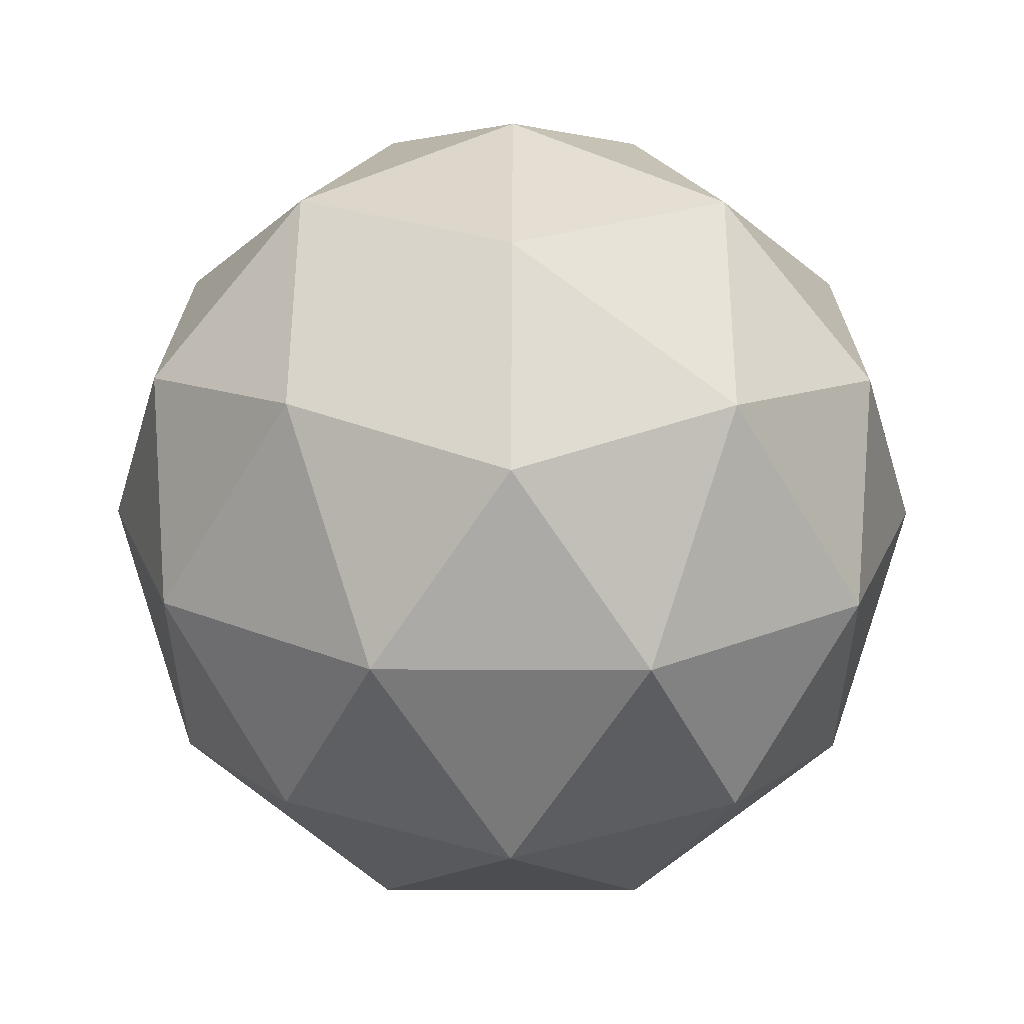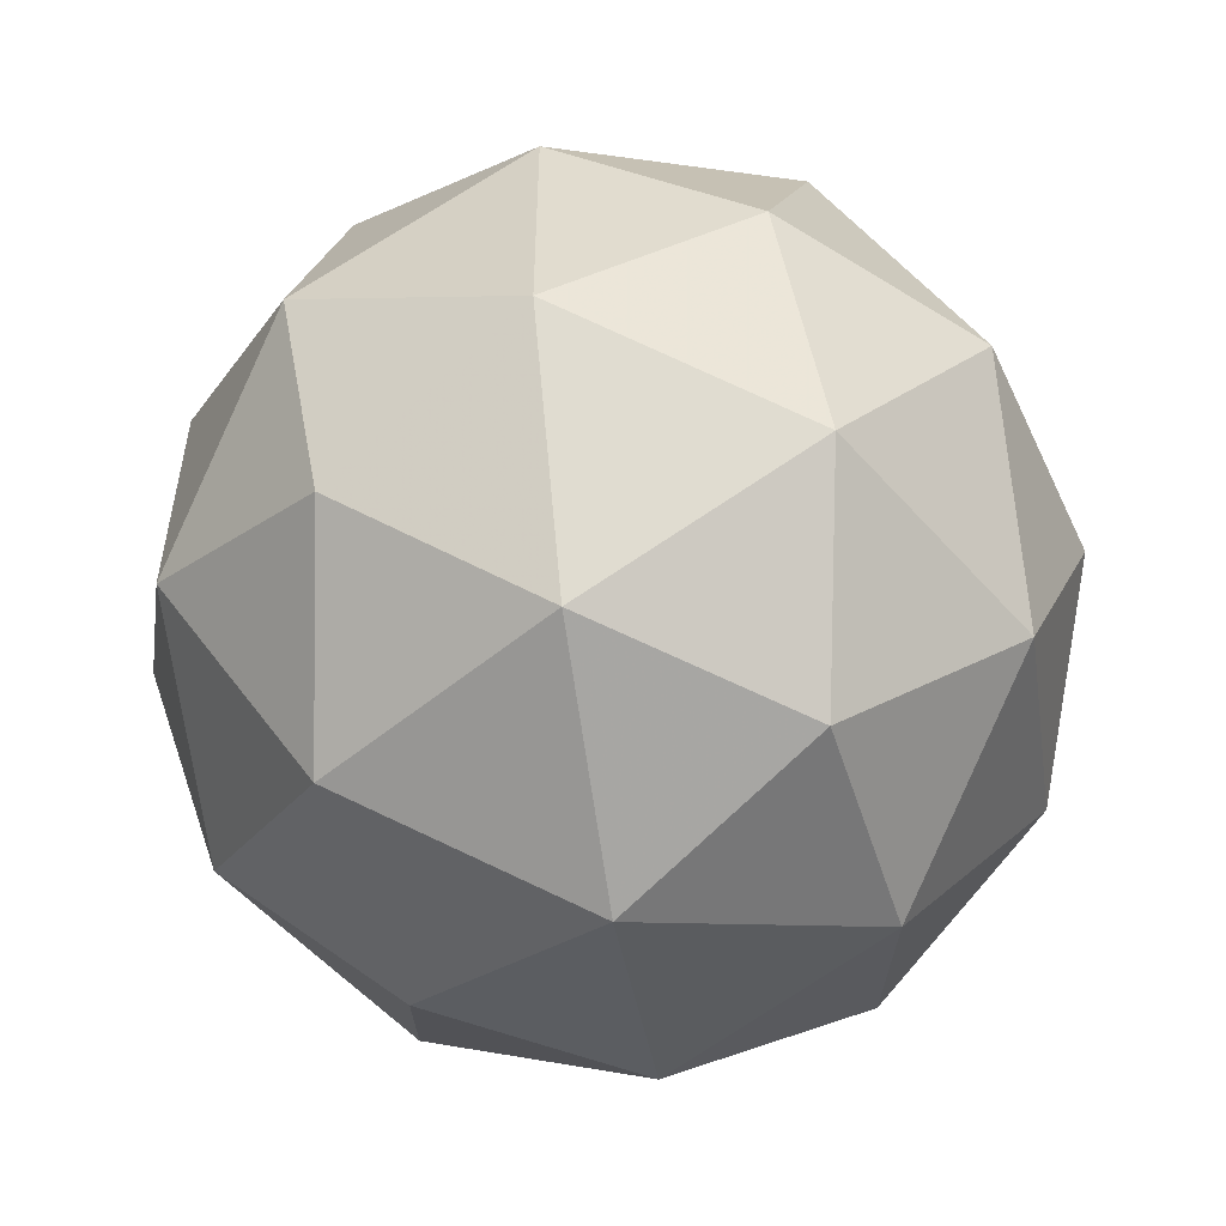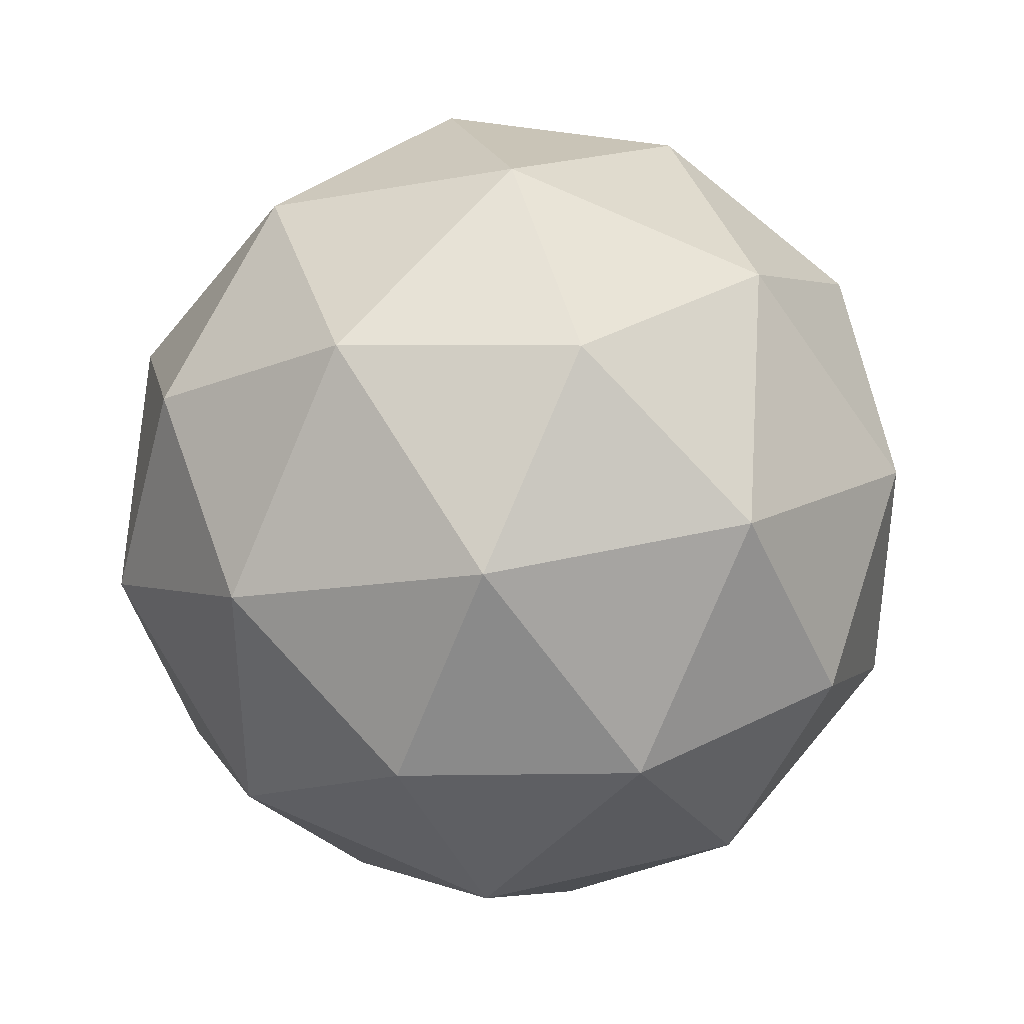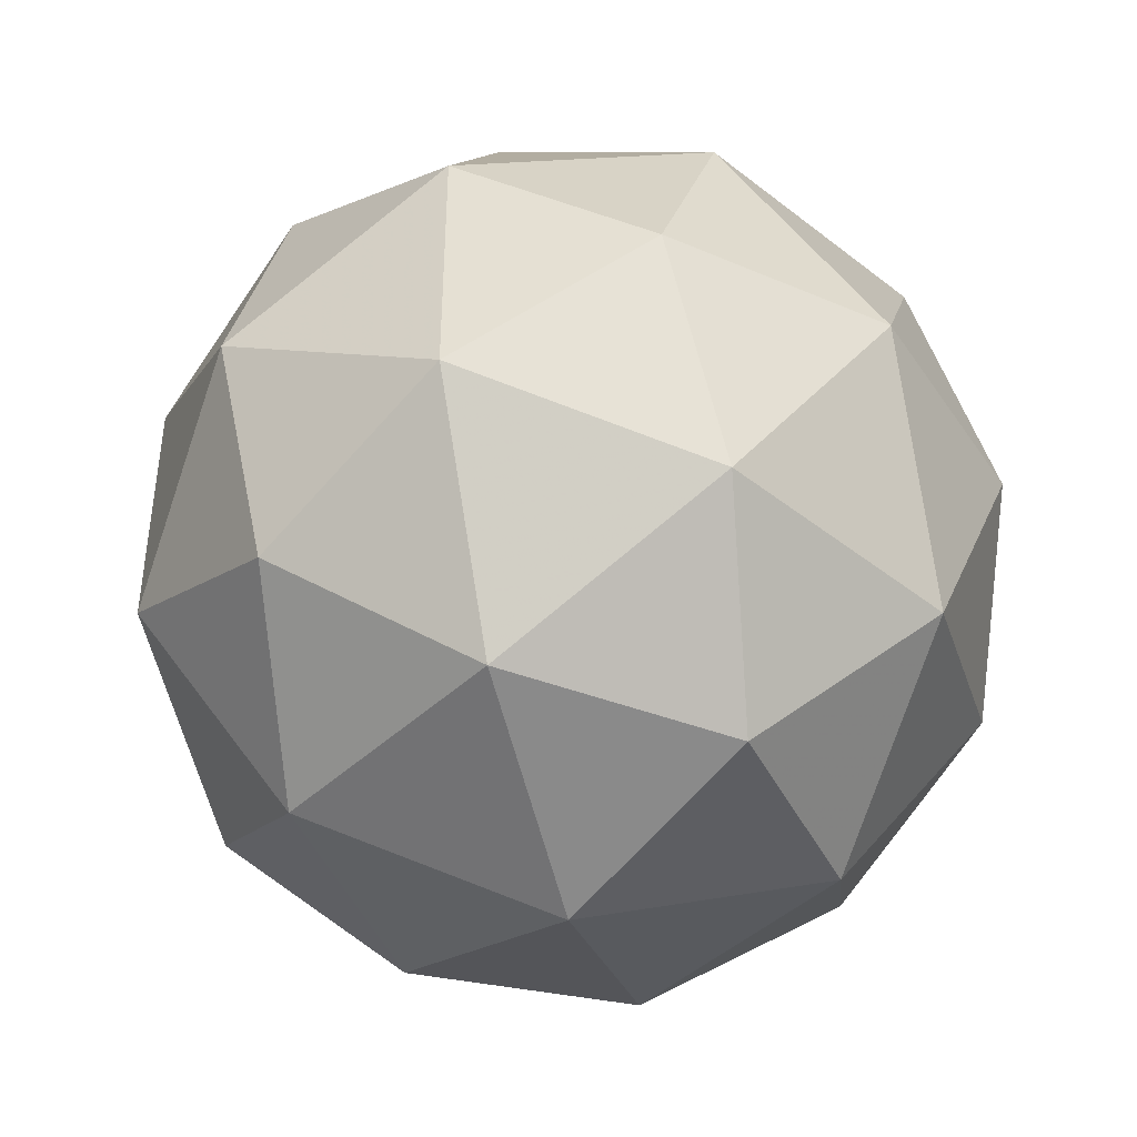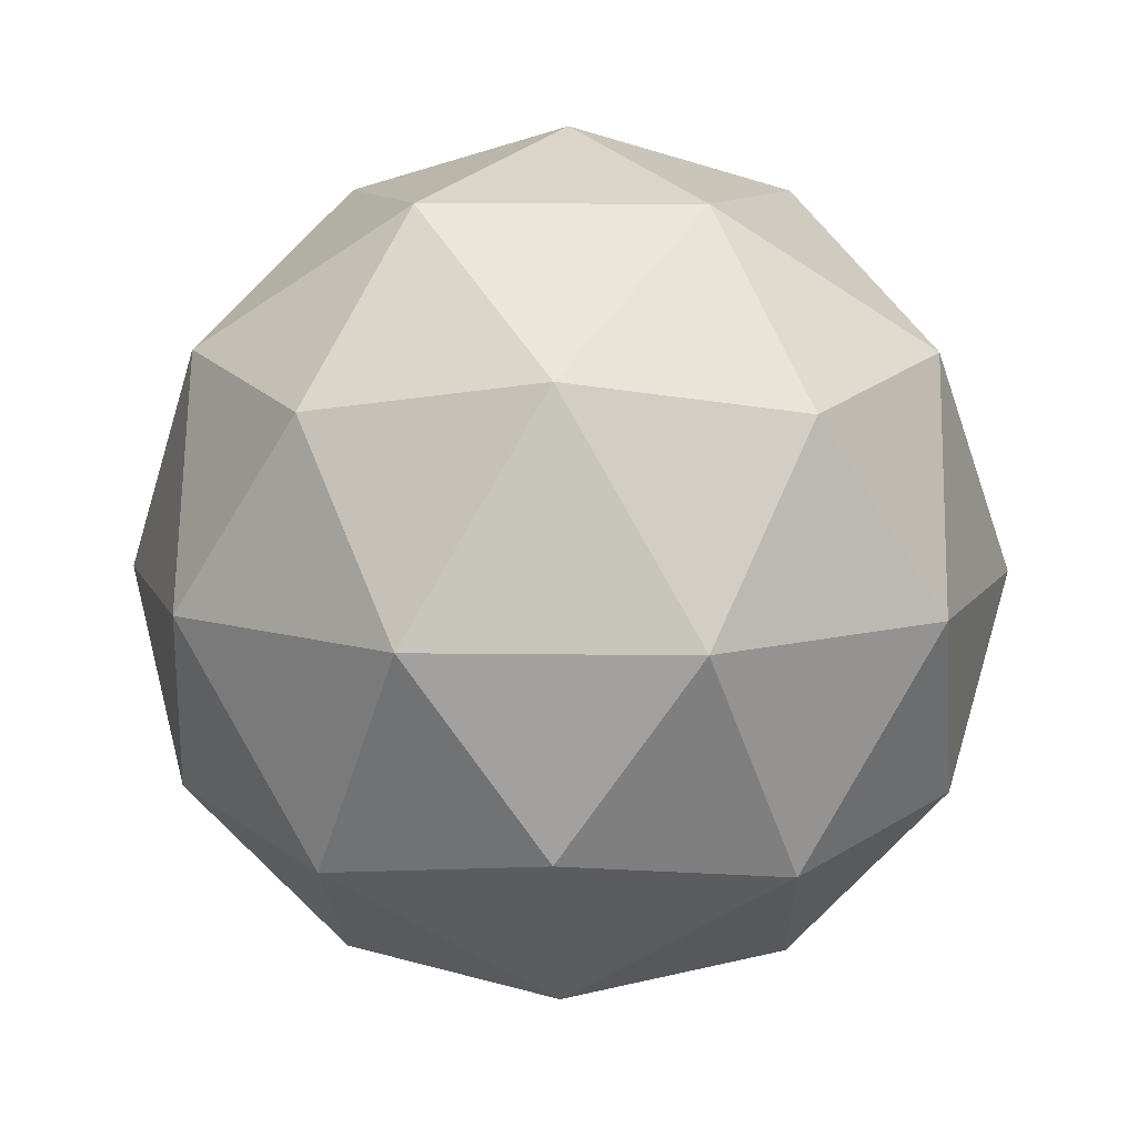
<metadata>
{"format":"obj","ext":"obj","renderer":"f3d","projection":"perspective","resolution":1024,"background":"white","views":[{"elev":53.1,"azim":148.5,"up":"+Z"},{"elev":-55.0,"azim":99.0,"up":"+Z"},{"elev":37.8,"azim":-48.5,"up":"+Z"},{"elev":-44.0,"azim":105.6,"up":"+Z"},{"elev":10.2,"azim":128.0,"up":"+Y"}]}
</metadata>
<code>
g PVPR-i11-g152-s1931
v 8368 1767 4580
v 8457 1799 4645
v 8334 1799 4685
v 8520 1883 4691
v 8546 1867 4580
v 8257 1799 4580
v 8334 1799 4475
v 8457 1799 4515
v 8568 1977 4645
v 8310 1883 4759
v 8423 1867 4750
v 8368 1977 4790
v 8180 1883 4580
v 8223 1867 4685
v 8168 1977 4645
v 8310 1883 4402
v 8223 1867 4475
v 8244 1977 4410
v 8520 1883 4470
v 8423 1867 4410
v 8491 1977 4410
v 8491 1977 4750
v 8244 1977 4750
v 8168 1977 4515
v 8368 1977 4370
v 8568 1977 4515
v 8426 2071 4759
v 8512 2088 4685
v 8402 2156 4685
v 8216 2071 4691
v 8313 2088 4750
v 8279 2156 4645
v 8216 2071 4470
v 8189 2088 4580
v 8279 2156 4515
v 8426 2071 4402
v 8313 2088 4410
v 8402 2156 4475
v 8556 2071 4580
v 8512 2088 4475
v 8478 2156 4580
v 8368 2187 4580
f 1 2 3
f 4 2 5
f 1 3 6
f 1 6 7
f 1 7 8
f 4 5 9
f 10 11 12
f 13 14 15
f 16 17 18
f 19 20 21
f 4 9 22
f 10 12 23
f 13 15 24
f 16 18 25
f 19 21 26
f 27 28 29
f 30 31 32
f 33 34 35
f 36 37 38
f 39 40 41
f 41 38 42
f 41 40 38
f 40 36 38
f 38 35 42
f 38 37 35
f 37 33 35
f 35 32 42
f 35 34 32
f 34 30 32
f 32 29 42
f 32 31 29
f 31 27 29
f 29 41 42
f 29 28 41
f 28 39 41
f 26 40 39
f 26 21 40
f 21 36 40
f 25 37 36
f 25 18 37
f 18 33 37
f 24 34 33
f 24 15 34
f 15 30 34
f 23 31 30
f 23 12 31
f 12 27 31
f 22 28 27
f 22 9 28
f 9 39 28
f 21 25 36
f 21 20 25
f 20 16 25
f 18 24 33
f 18 17 24
f 17 13 24
f 15 23 30
f 15 14 23
f 14 10 23
f 12 22 27
f 12 11 22
f 11 4 22
f 9 26 39
f 9 5 26
f 5 19 26
f 8 20 19
f 8 7 20
f 7 16 20
f 7 17 16
f 7 6 17
f 6 13 17
f 6 14 13
f 6 3 14
f 3 10 14
f 5 8 19
f 5 2 8
f 2 1 8
f 3 11 10
f 3 2 11
f 2 4 11
f 2 4 11

</code>
